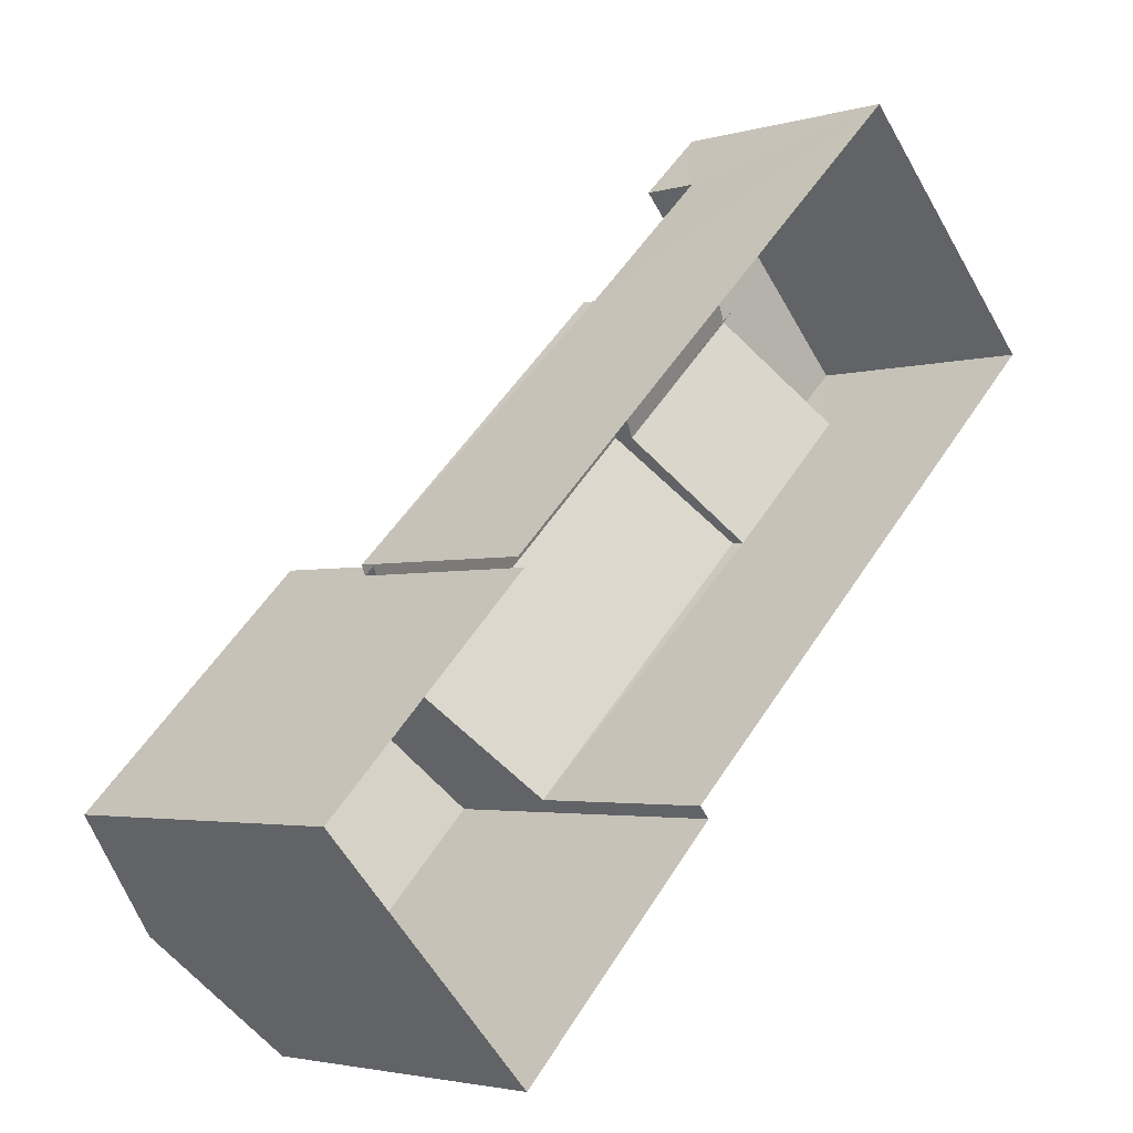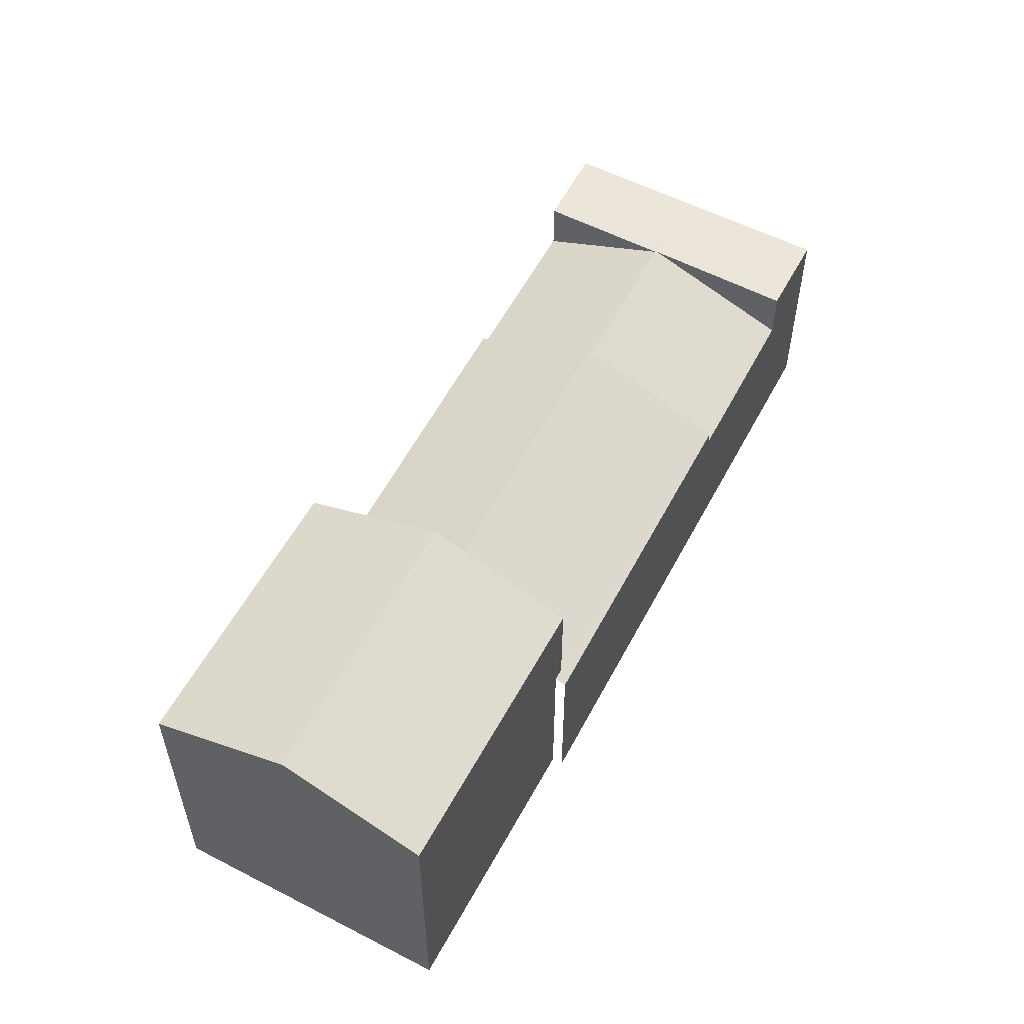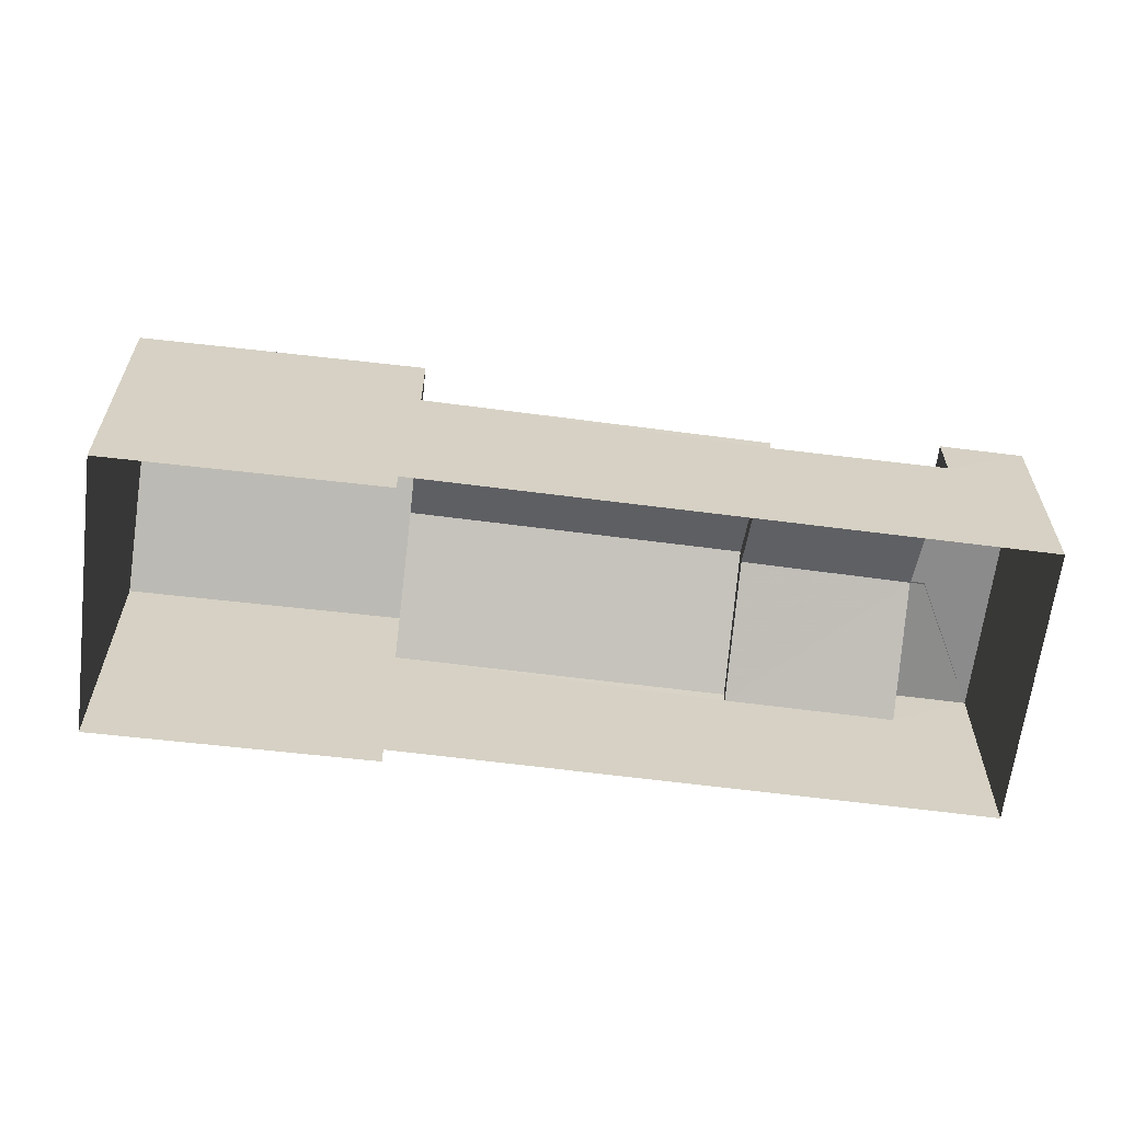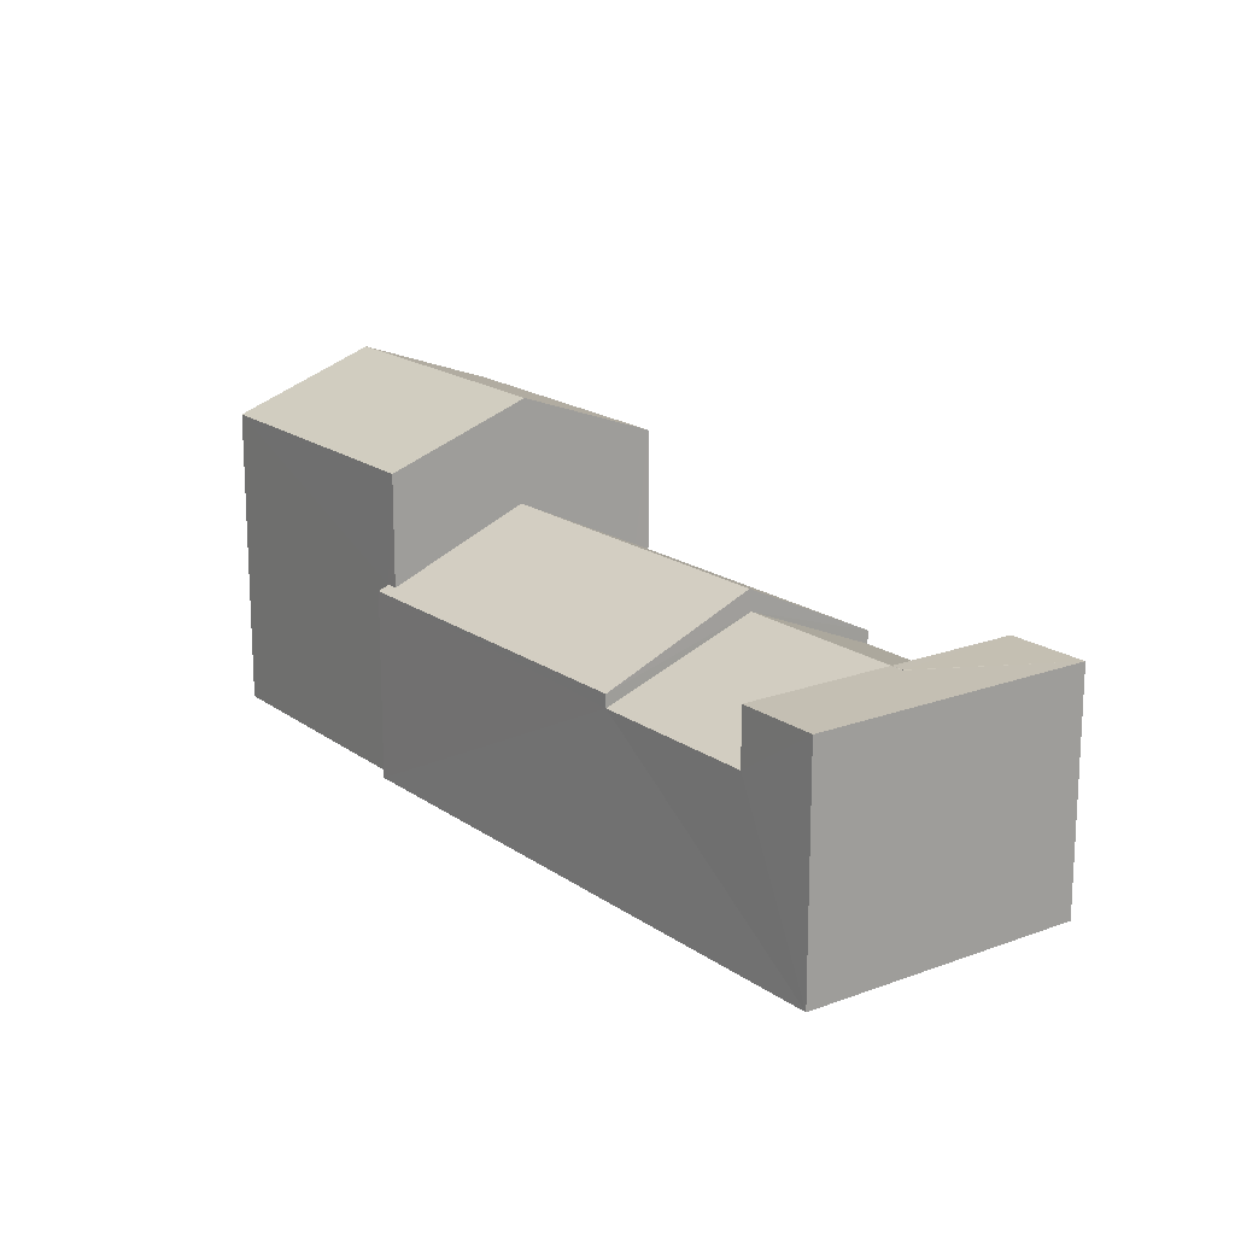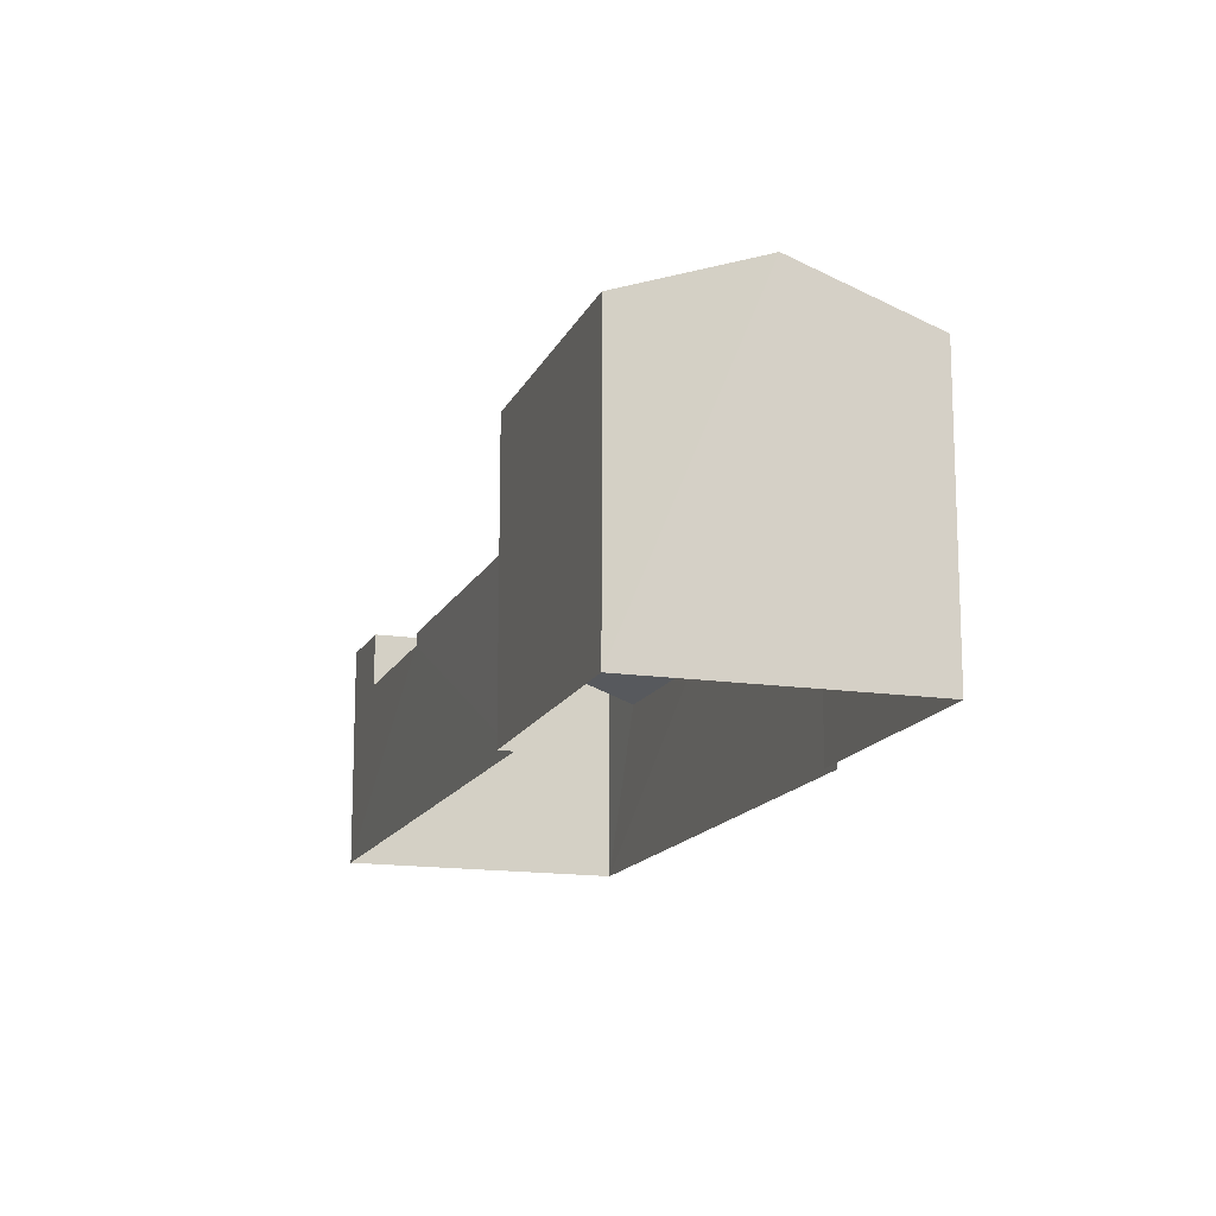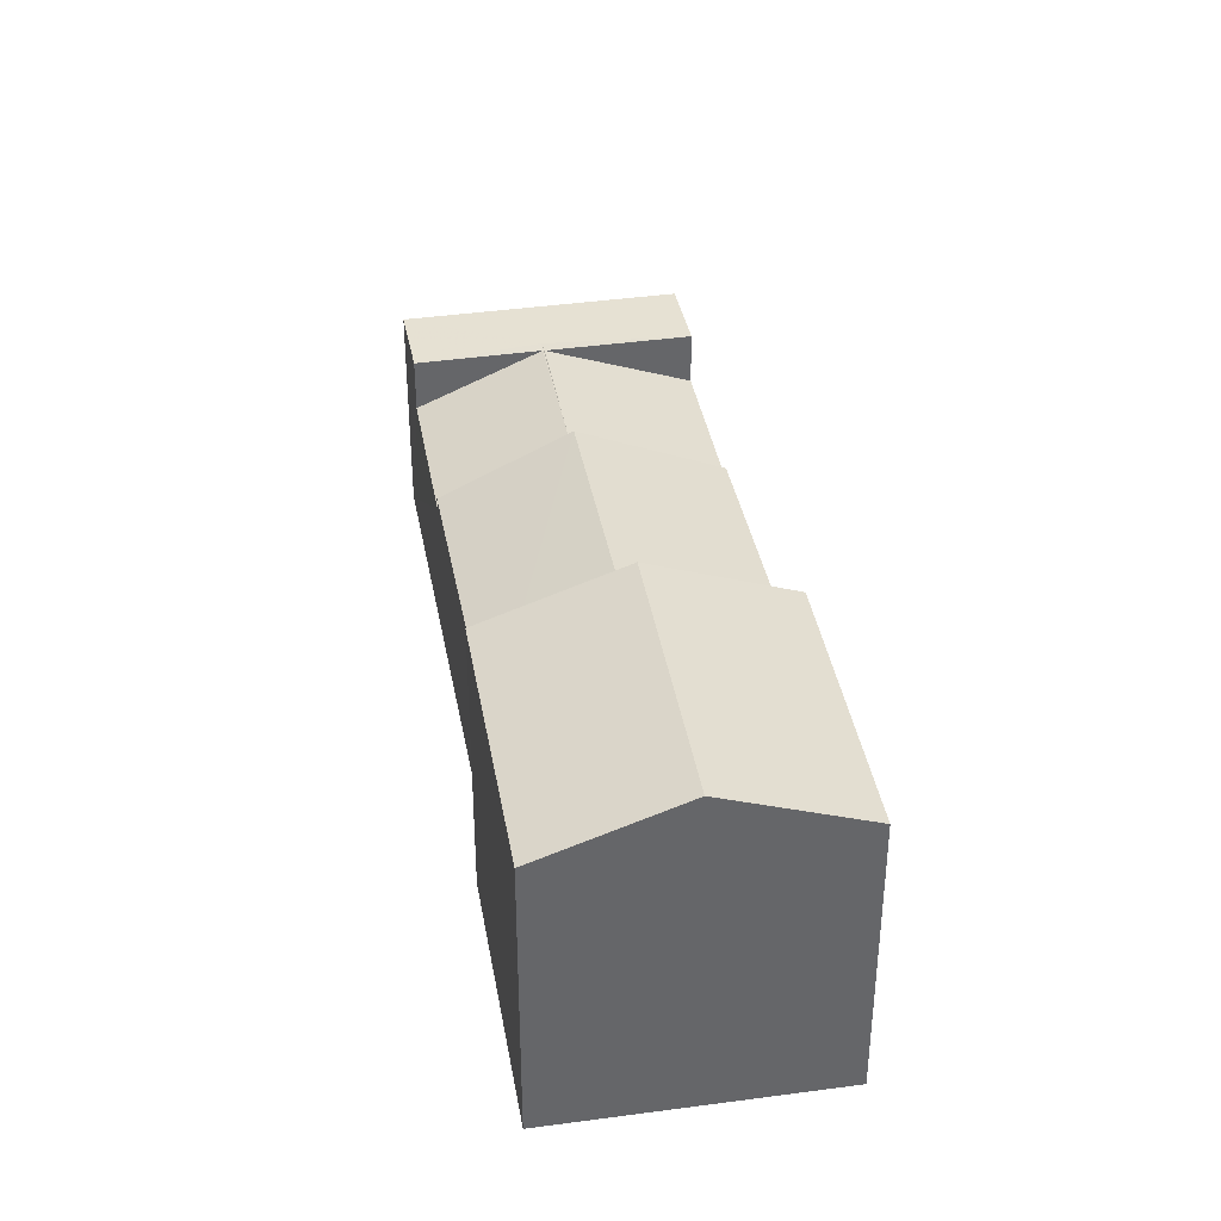
<metadata>
{"format":"obj","ext":"obj","renderer":"f3d","projection":"perspective","resolution":1024,"background":"white","views":[{"elev":-3.0,"azim":135.3,"up":"+Y"},{"elev":57.5,"azim":74.2,"up":"+Z"},{"elev":-63.8,"azim":129.1,"up":"+Z"},{"elev":17.7,"azim":-169.9,"up":"+Z"},{"elev":-15.0,"azim":28.0,"up":"+Z"},{"elev":38.6,"azim":36.2,"up":"+Z"}]}
</metadata>
<code>
v -2.235e+05 -1.272e+05 17.77
v -2.235e+05 -1.272e+05 17.77
v -2.234e+05 -1.272e+05 17.77
v -2.234e+05 -1.272e+05 17.77
v -2.235e+05 -1.272e+05 17.77
v -2.235e+05 -1.272e+05 17.77
v -2.234e+05 -1.272e+05 17.77
v -2.234e+05 -1.272e+05 17.77
v -2.235e+05 -1.272e+05 20.95
v -2.235e+05 -1.272e+05 20.95
v -2.235e+05 -1.272e+05 21.96
v -2.235e+05 -1.272e+05 21.96
v -2.235e+05 -1.272e+05 21.96
v -2.235e+05 -1.272e+05 21.96
v -2.235e+05 -1.272e+05 20.95
v -2.235e+05 -1.272e+05 21.96
v -2.235e+05 -1.272e+05 20.95
v -2.235e+05 -1.272e+05 21.96
v -2.235e+05 -1.272e+05 21.96
v -2.235e+05 -1.272e+05 21.96
v -2.235e+05 -1.272e+05 21.96
v -2.235e+05 -1.272e+05 21.96
v -2.234e+05 -1.272e+05 24.21
v -2.234e+05 -1.272e+05 23.27
v -2.234e+05 -1.272e+05 24.21
v -2.235e+05 -1.272e+05 23.27
v -2.234e+05 -1.272e+05 21.26
v -2.235e+05 -1.272e+05 21.18
v -2.235e+05 -1.272e+05 22.34
v -2.234e+05 -1.272e+05 22.34
v -2.234e+05 -1.272e+05 21.18
v -2.234e+05 -1.272e+05 21.26
v -2.234e+05 -1.272e+05 23.27
v -2.234e+05 -1.272e+05 23.27
v -2.235e+05 -1.272e+05 21.18
v -2.235e+05 -1.272e+05 21.18
f 1 2 3
f 3 2 4
f 2 5 6
f 7 8 6
f 4 2 8
f 8 2 6
f 31 32 8
f 7 31 8
f 14 13 18
f 9 10 11
f 10 12 11
f 11 13 14
f 11 12 13
f 15 16 12
f 12 16 13
f 15 17 16
f 13 16 18
f 14 19 20
f 19 18 21
f 21 18 22
f 20 11 14
f 22 18 16
f 19 14 18
f 23 24 25
f 23 26 24
f 27 28 29
f 29 30 27
f 31 28 27
f 32 31 27
f 25 33 23
f 25 34 33
f 35 30 29
f 36 35 29
f 4 32 34
f 34 32 33
f 4 8 32
f 33 32 27
f 33 27 30
f 2 1 35
f 30 35 26
f 33 30 23
f 35 1 26
f 30 26 23
f 16 17 22
f 10 36 12
f 36 29 12
f 12 28 15
f 12 29 28
f 9 11 20
f 28 31 15
f 22 17 21
f 31 7 15
f 21 17 6
f 15 7 6
f 17 15 6
f 26 1 3
f 24 26 3
f 2 35 10
f 2 10 5
f 5 9 19
f 35 36 10
f 9 20 19
f 5 10 9
f 24 3 25
f 3 4 25
f 4 34 25
f 21 6 5
f 19 21 5

</code>
